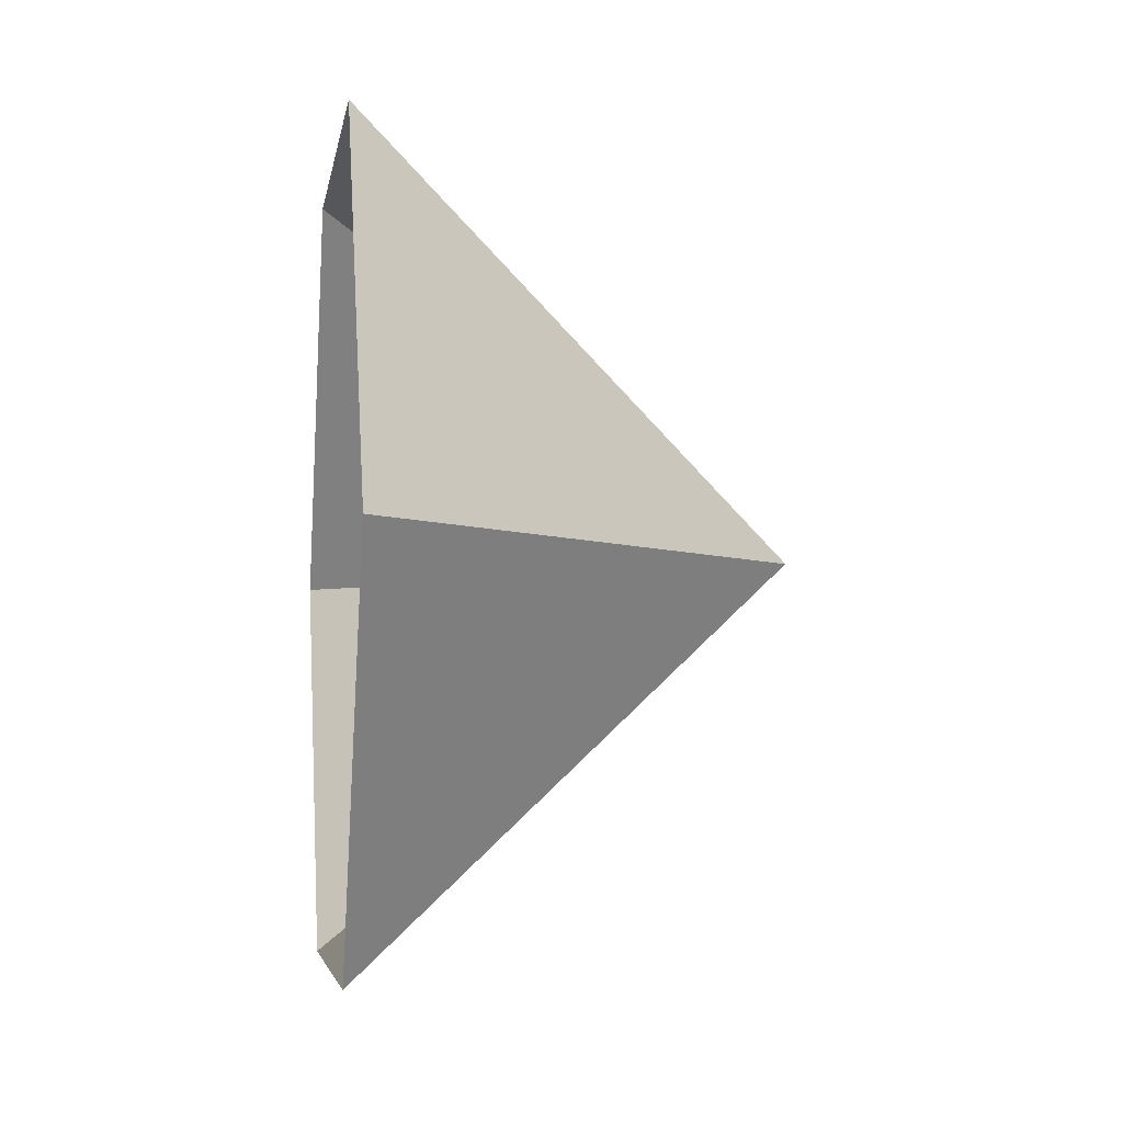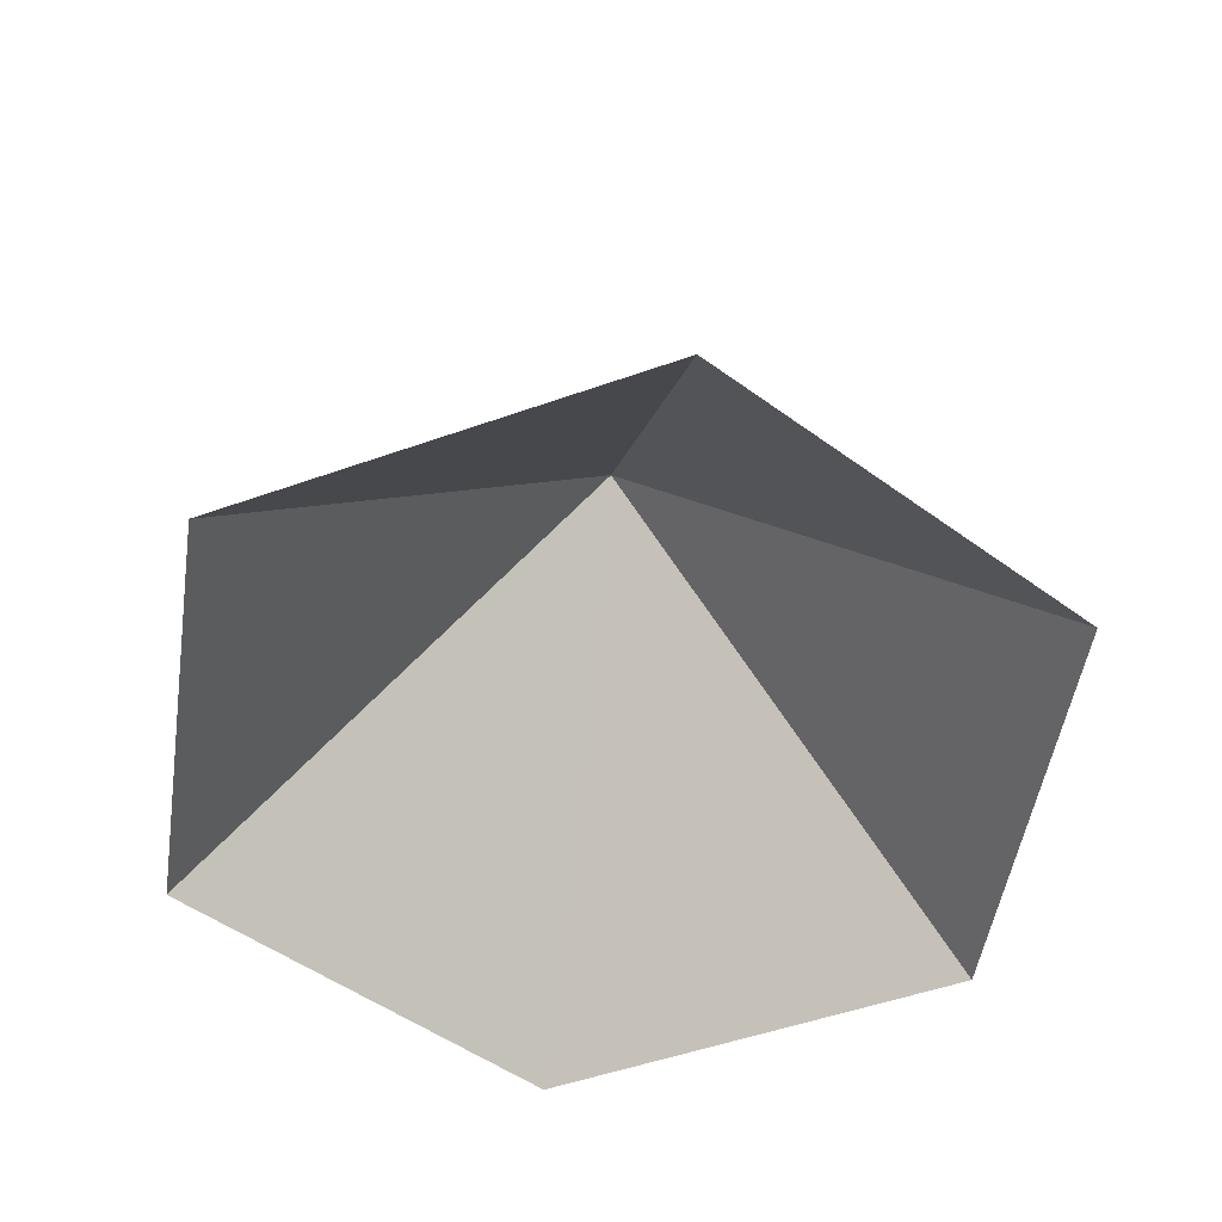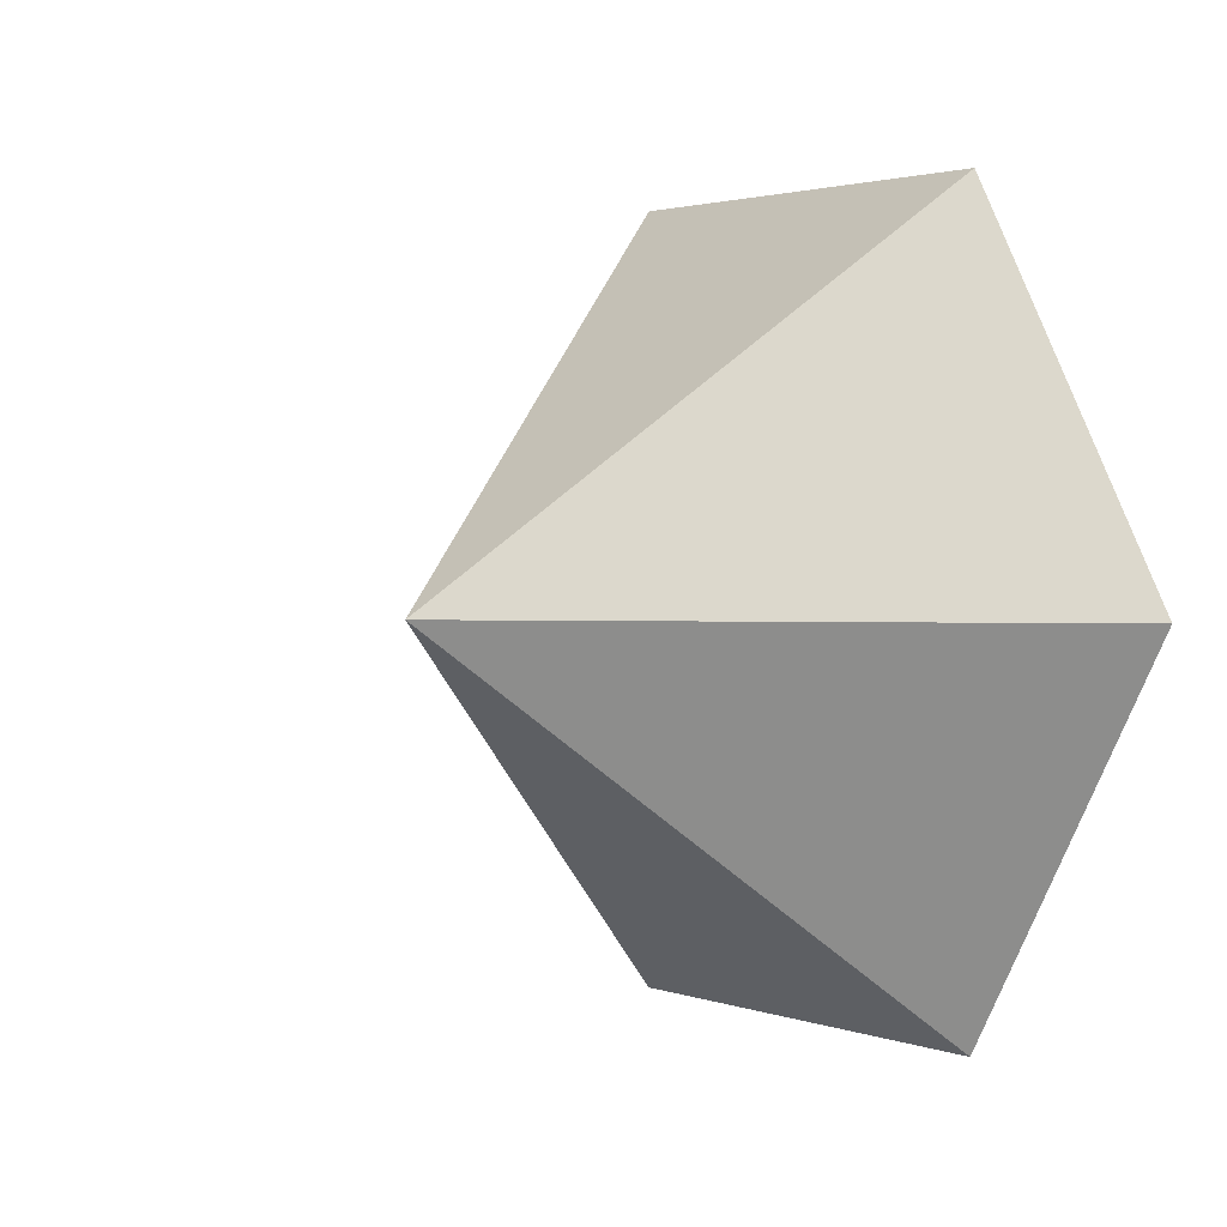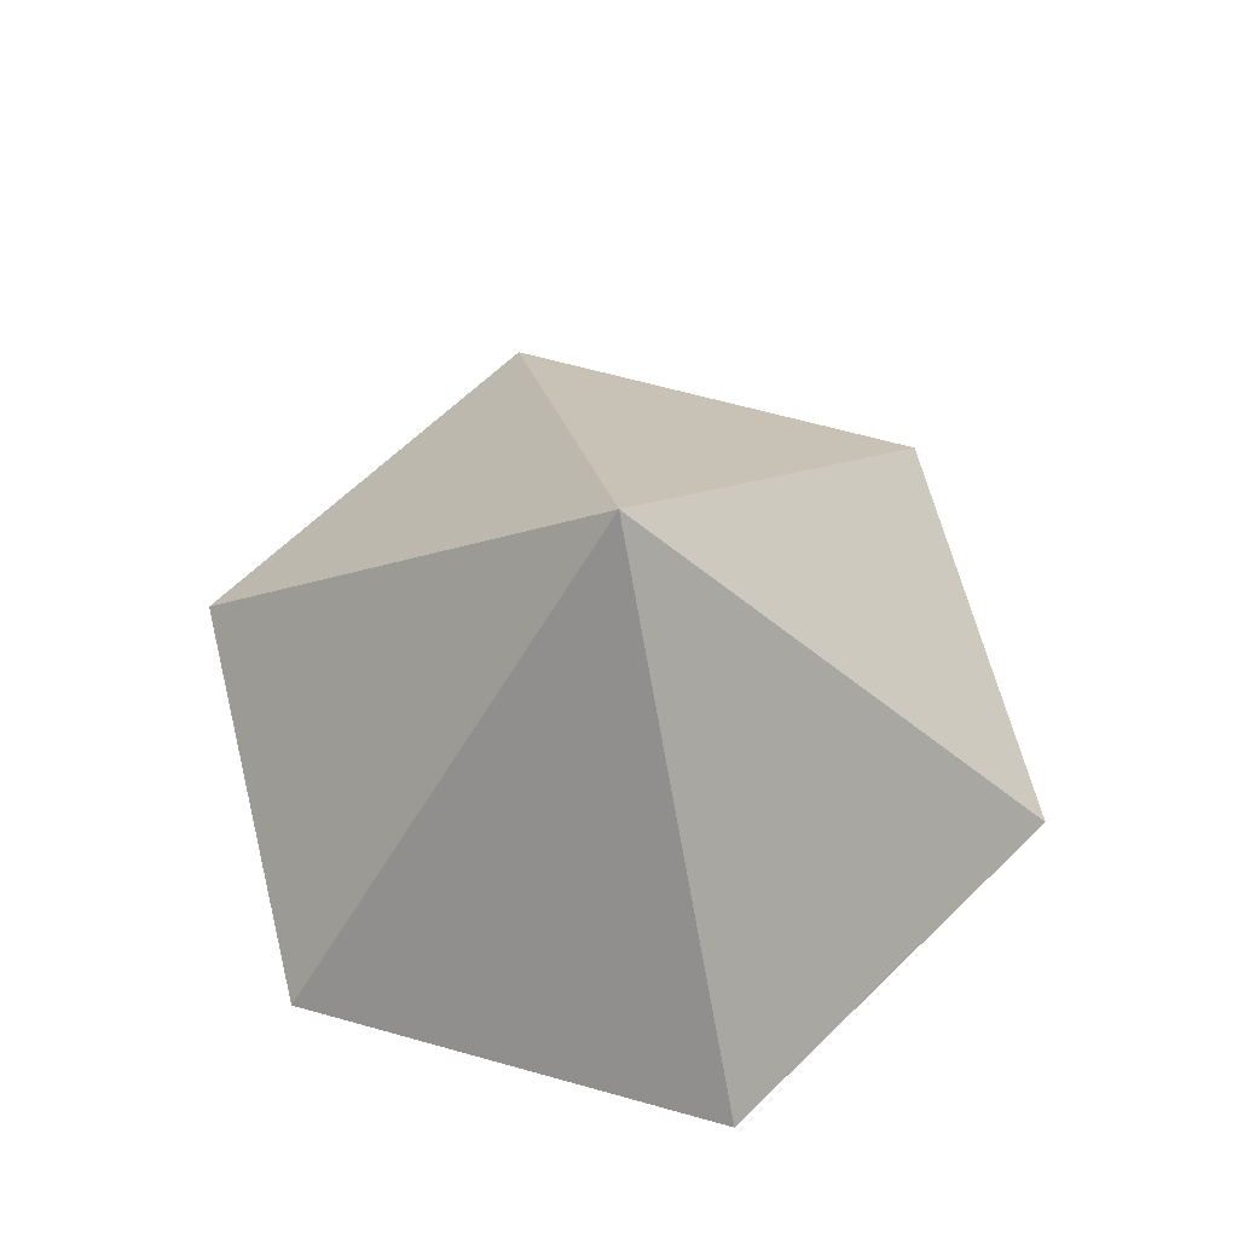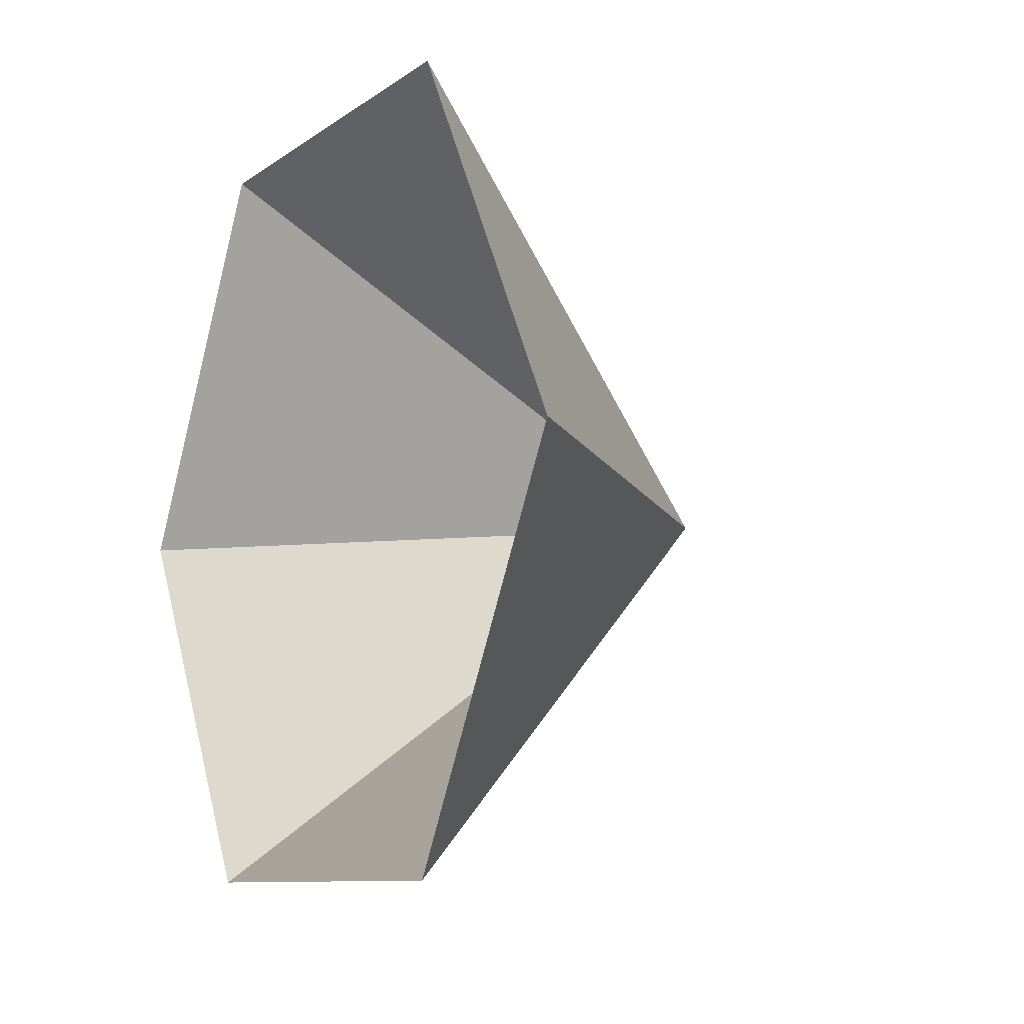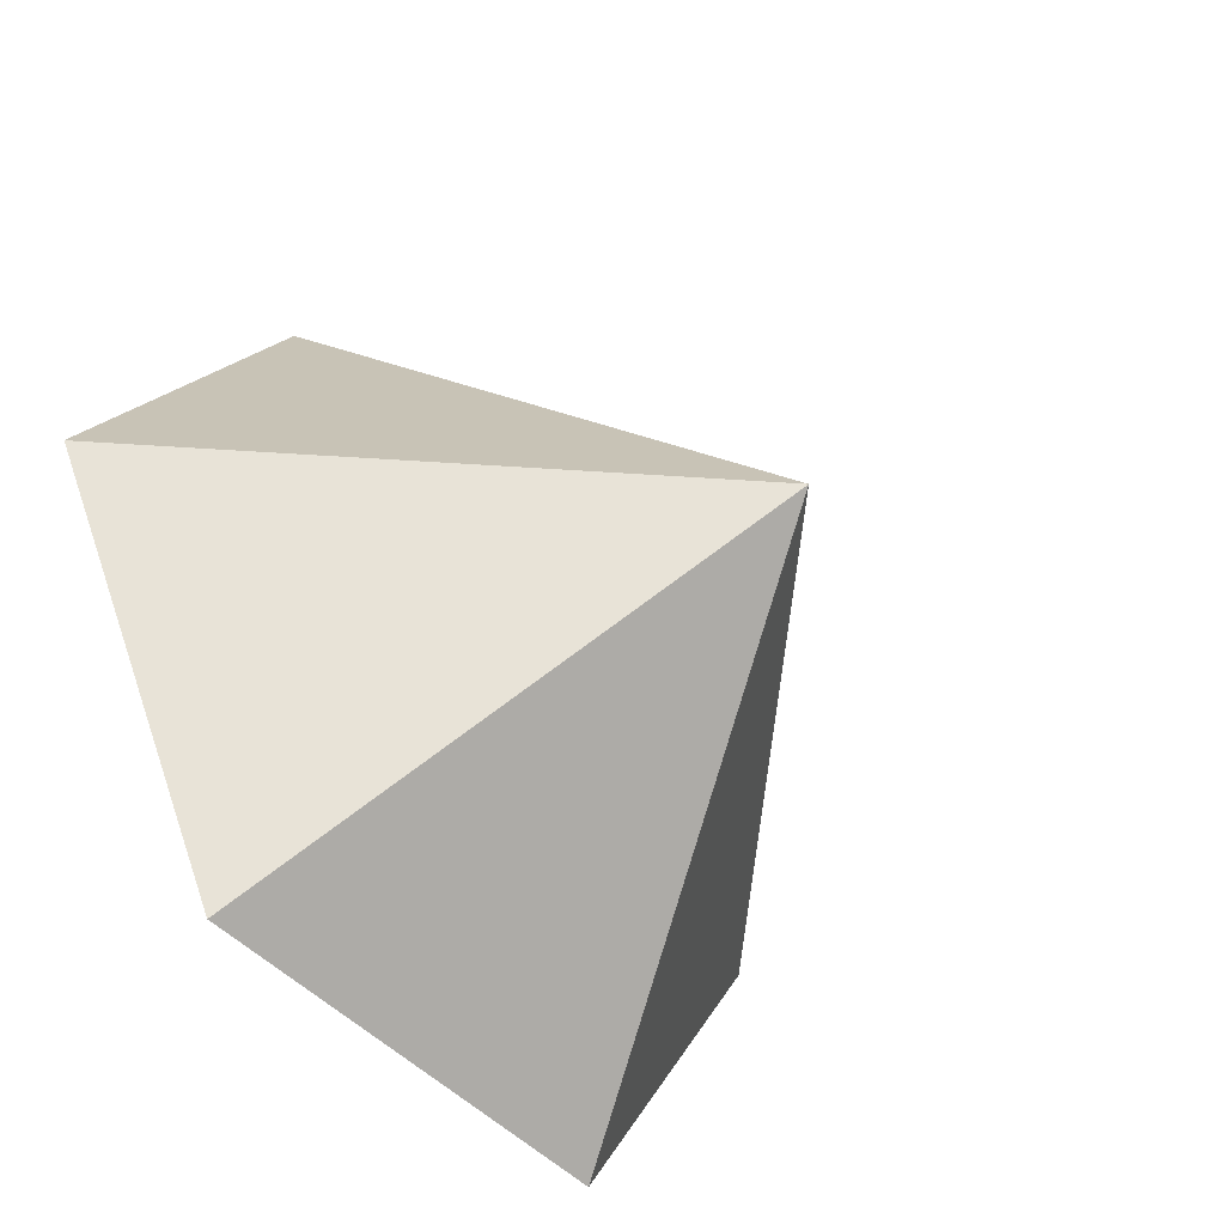
<metadata>
{"format":"obj","ext":"obj","renderer":"f3d","projection":"perspective","resolution":1024,"background":"white","views":[{"elev":-4.5,"azim":-98.3,"up":"+Y"},{"elev":-50.7,"azim":81.3,"up":"+Z"},{"elev":2.2,"azim":51.7,"up":"+Y"},{"elev":64.3,"azim":135.7,"up":"+Z"},{"elev":-9.4,"azim":-119.8,"up":"+Y"},{"elev":-48.8,"azim":-49.0,"up":"+Y"}]}
</metadata>
<code>
v 0 0 0
v 4.567 0 0
v 6.85 3.955 0
v 4.567 7.91 0
v 0 7.91 0
v -2.283 3.955 0
v 2.283 3.955 4.523
f 1 2 7
f 2 3 7
f 3 4 7
f 4 5 7
f 5 6 7
f 6 1 7

</code>
